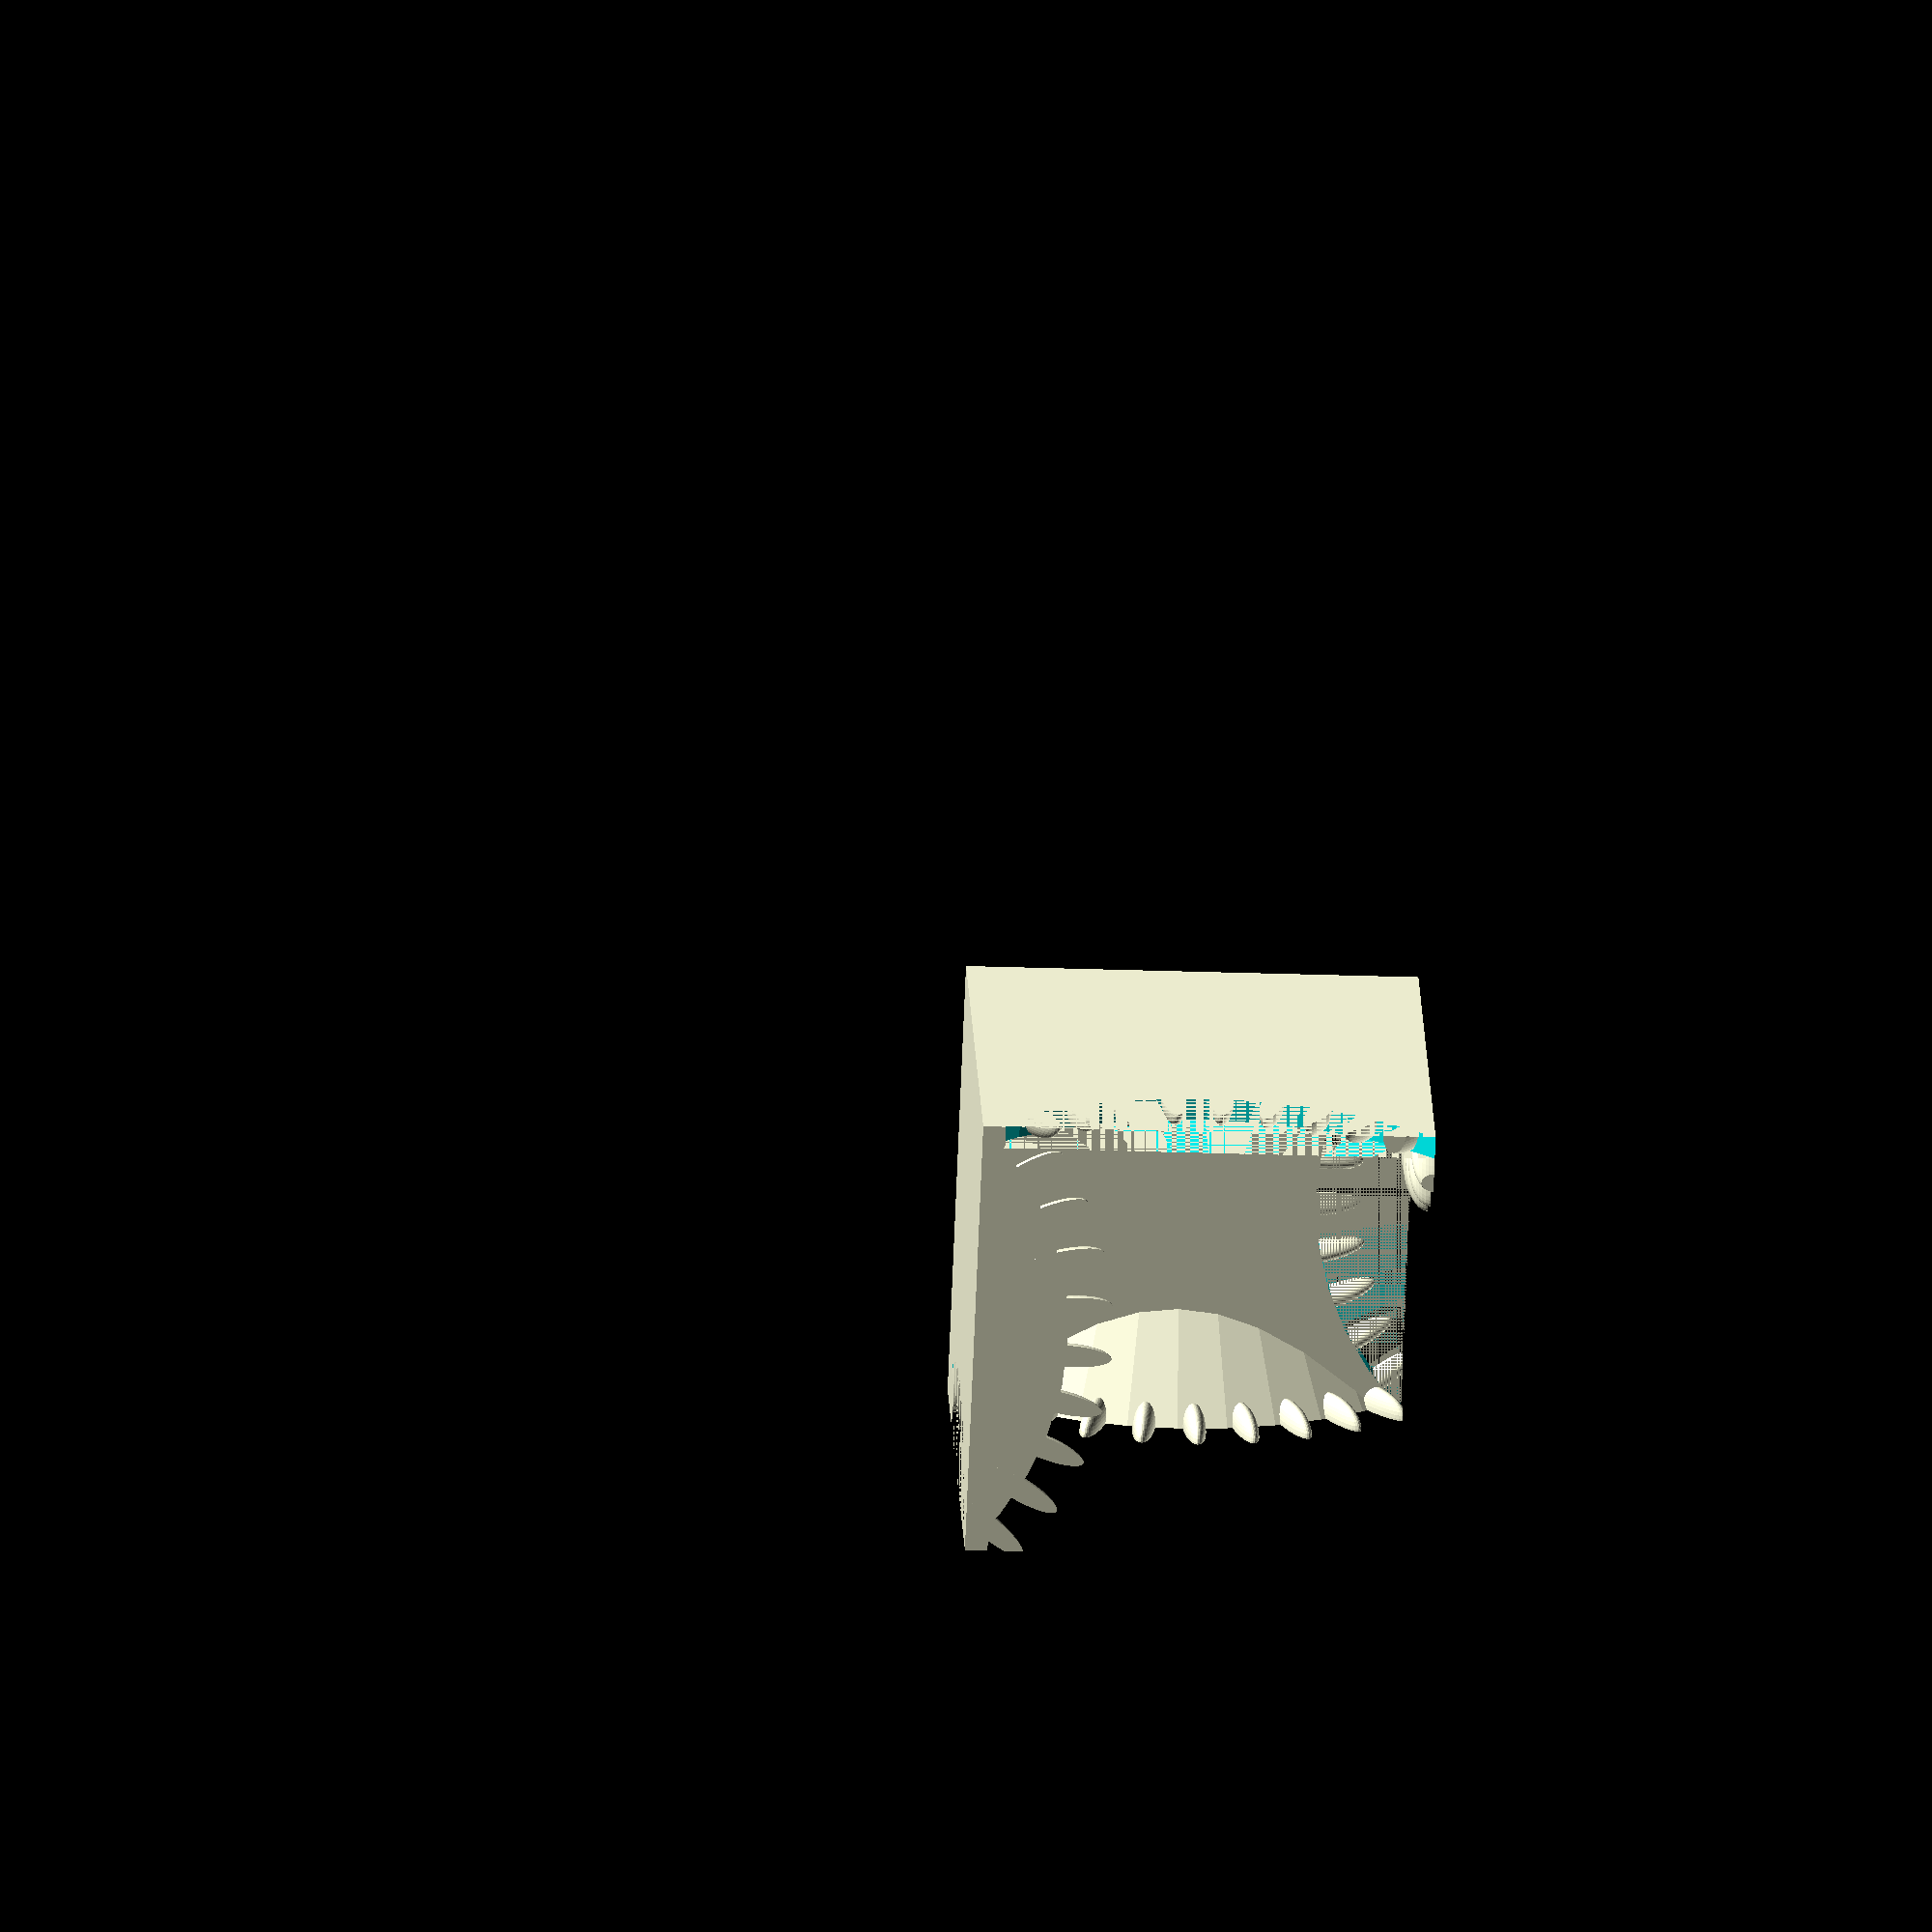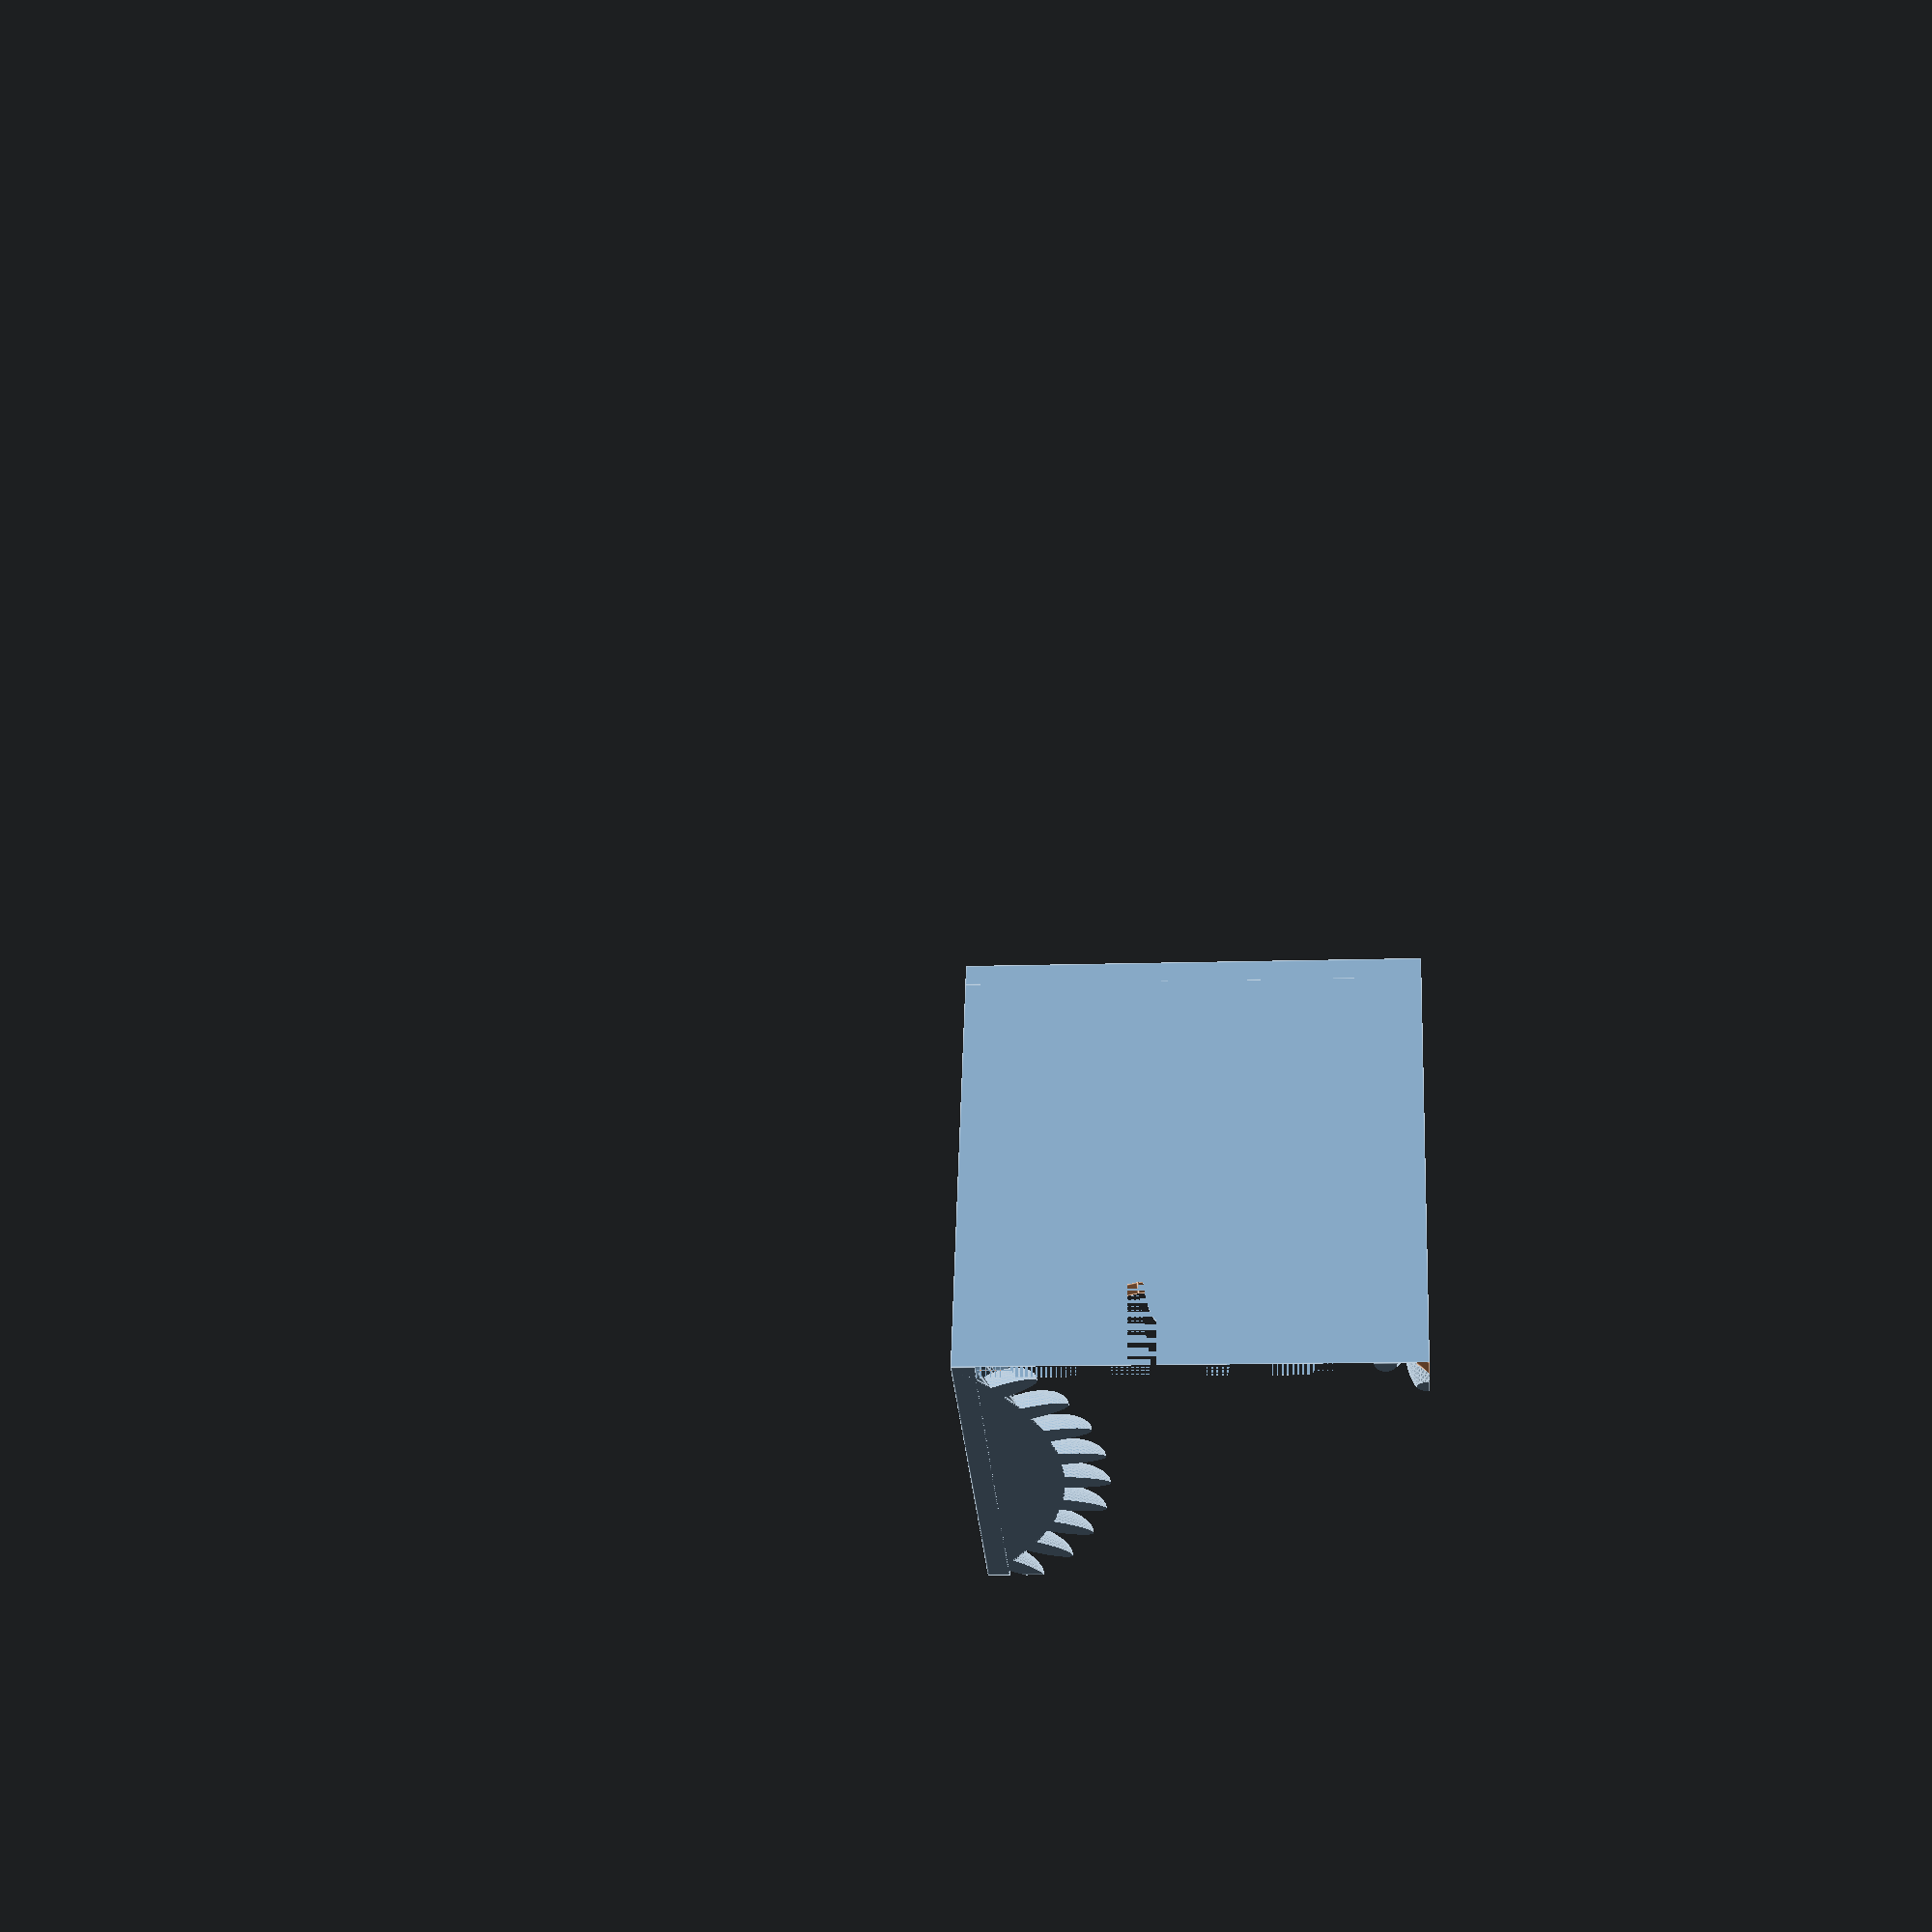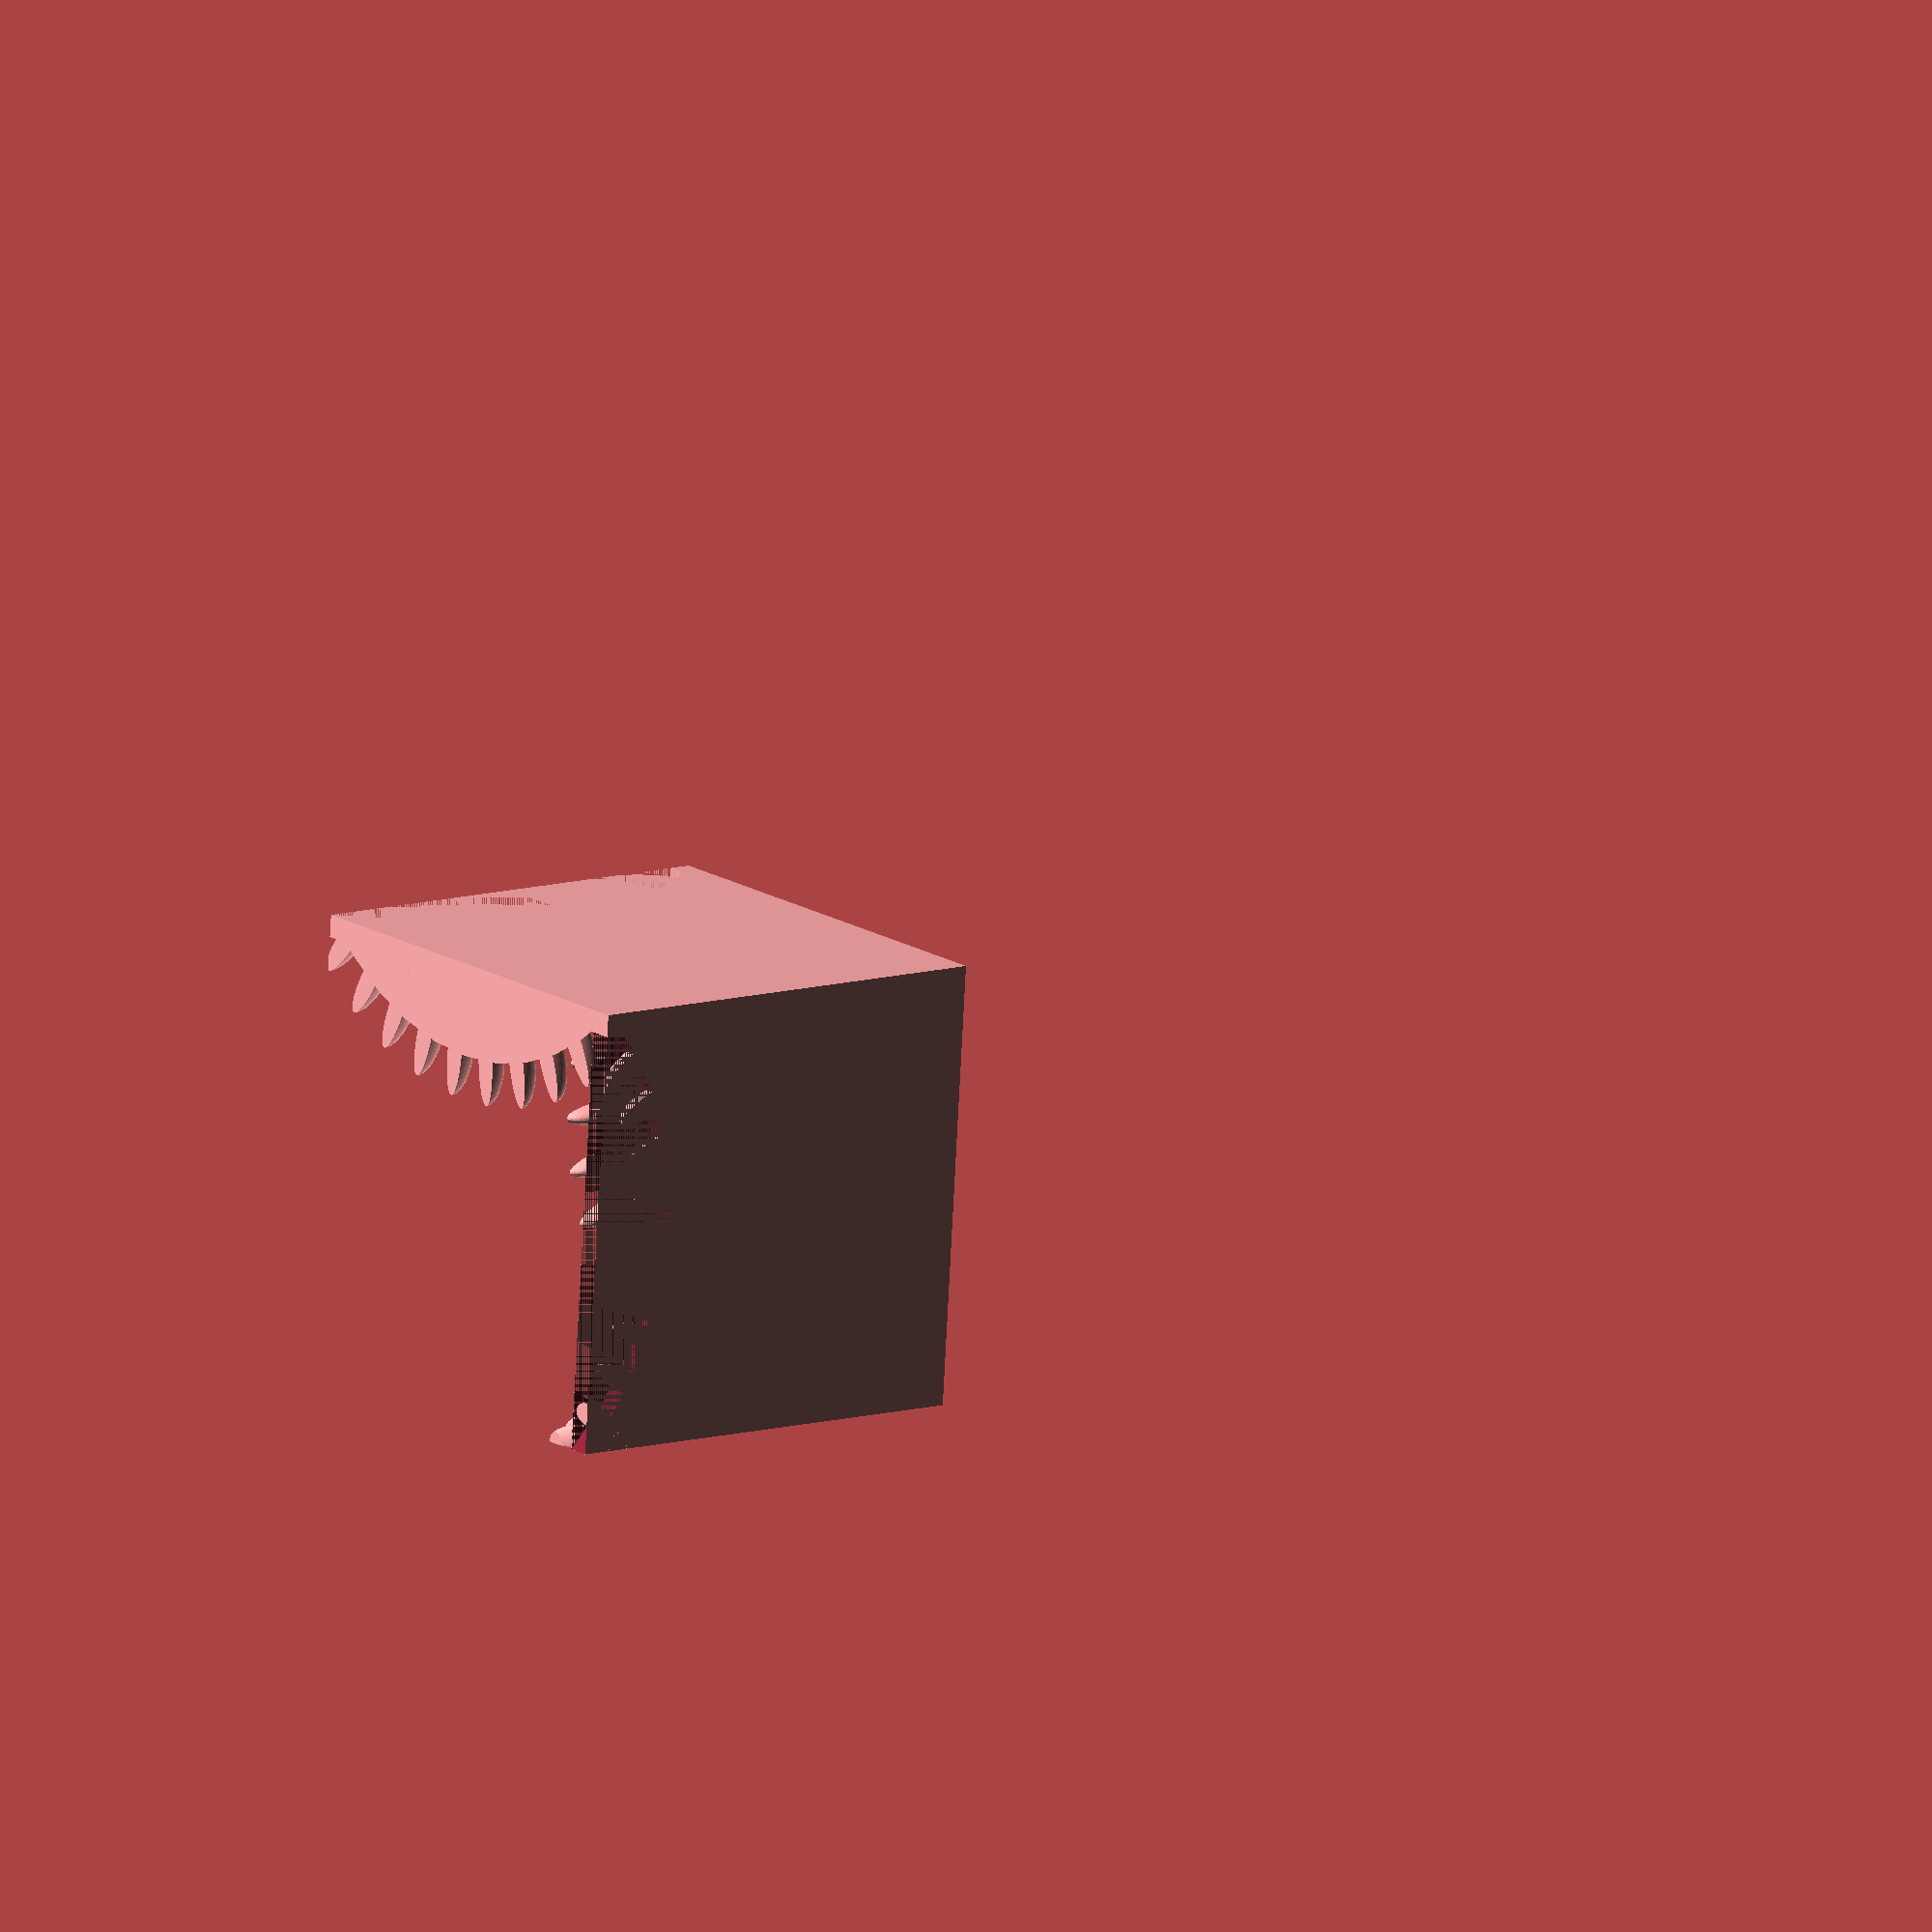
<openscad>
thick=0.05;
$fn=40;
R=sqrt(2)/2;

module panelA(){
    translate([-1,0,0]){
        difference(){
            cube([1,1,thick]);
            translate([-0.5, 0.5, 0]){
                cylinder(h=thick, r=R);
            }
        }
        intersection(){
            translate([-0.5, 0.5, 0])
                pins();
            cube([1,1,thick]);
        }
    }
}


module panelB(){
    translate([0,0,1])
    rotate([0,180,0]){
    intersection(){
        cube([1,1,1]);
        translate([-0.5, 0.5, 0]){
            cylinder(h=1, r1=R, r2=0);
            pins();
        }
    }
}
}


module pins(){
    for(i=[-33:9:39])
        rotate([0,0,i])
            translate([R,0,0])
                scale([thick*2,
                       thick/2,
                       thick])
                    sphere(1);
}


module panels(){
    panelA();
    panelB();
}


scale(60){
panels();
rotate([0,90,90])
panels();
rotate([0,90,90])
rotate([0,90,90])
panels();
}
</openscad>
<views>
elev=26.1 azim=223.2 roll=266.8 proj=o view=solid
elev=191.2 azim=21.6 roll=264.9 proj=p view=edges
elev=169.8 azim=94.8 roll=127.9 proj=o view=wireframe
</views>
